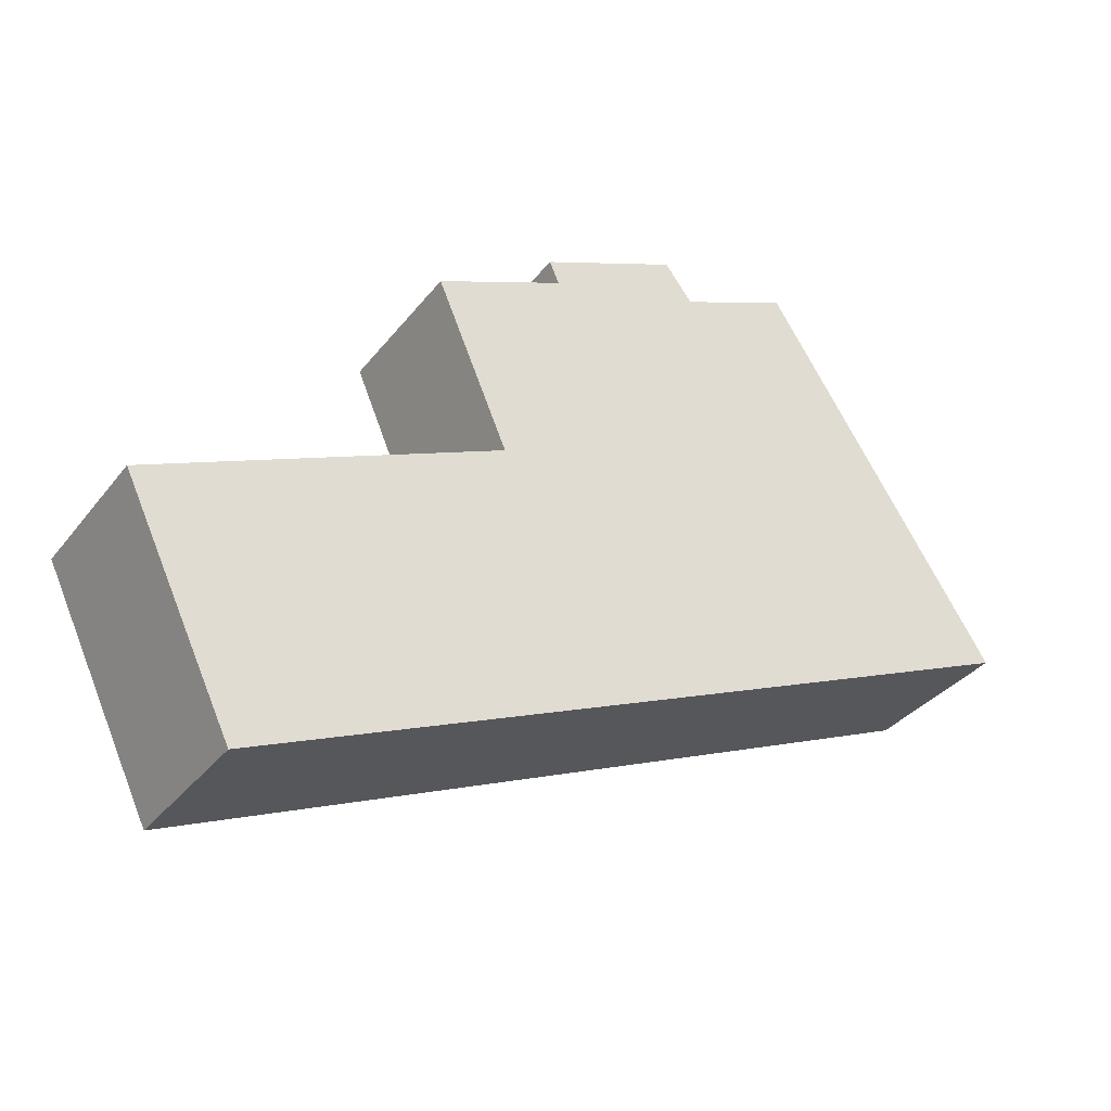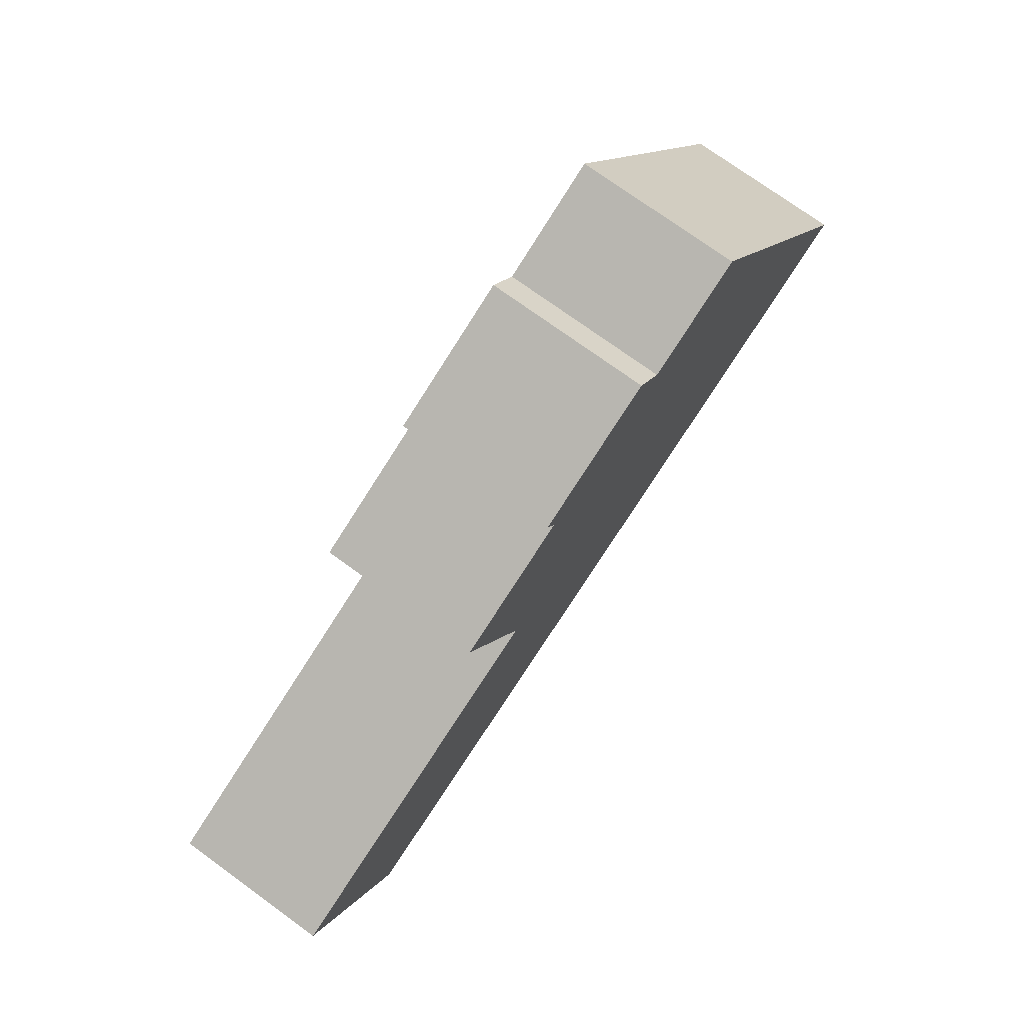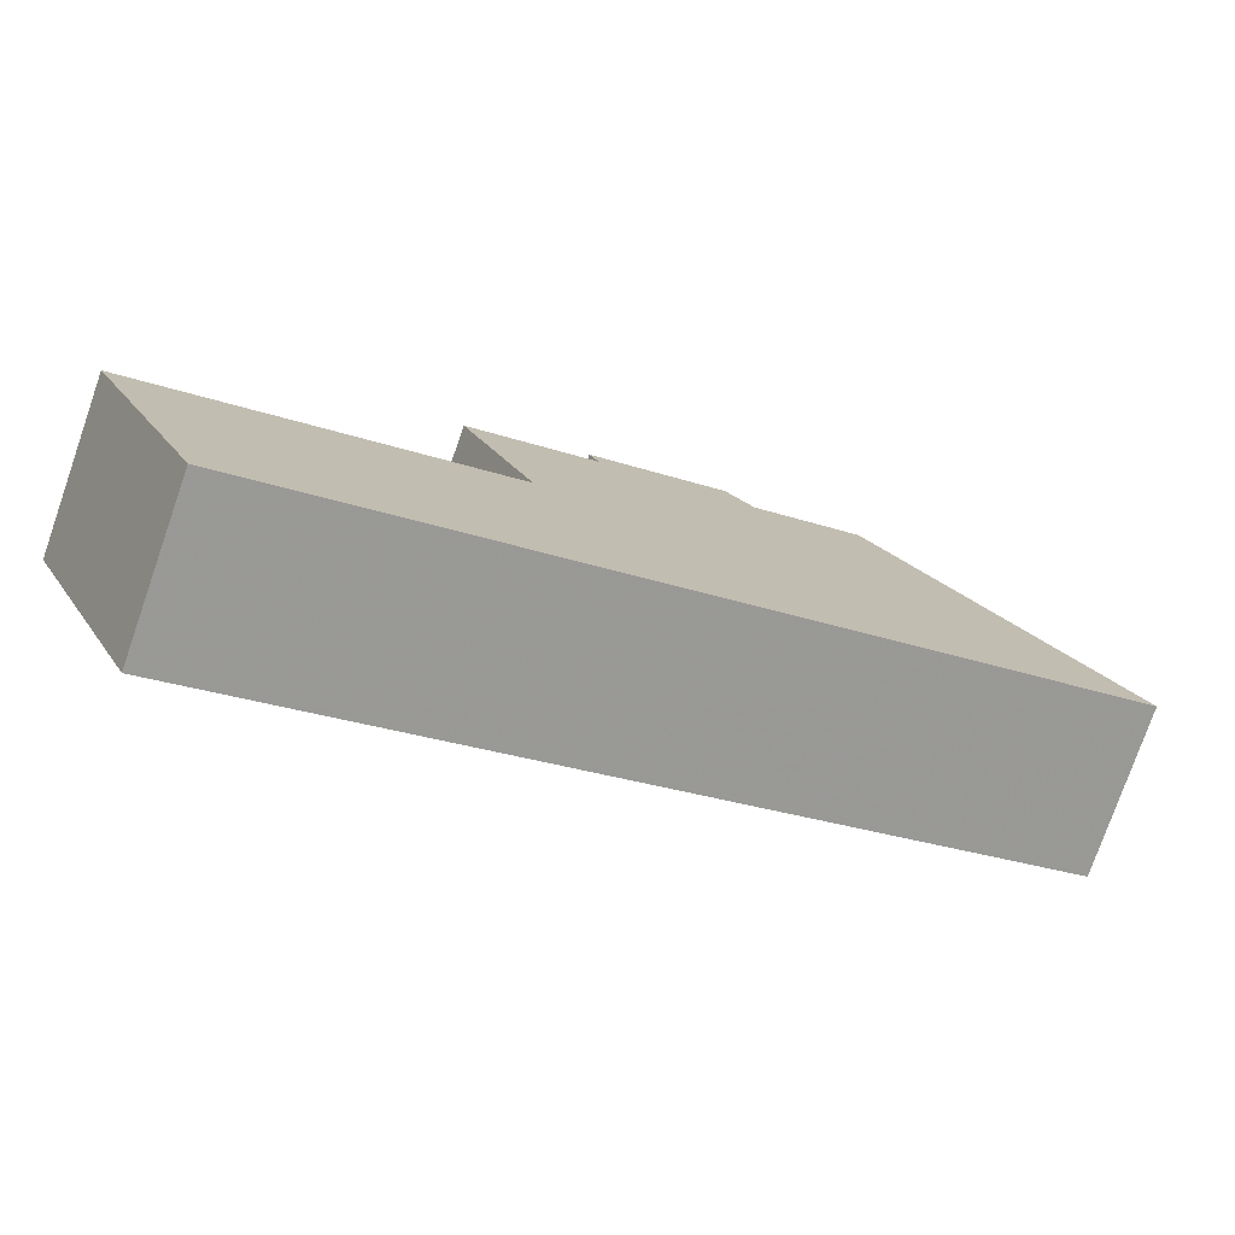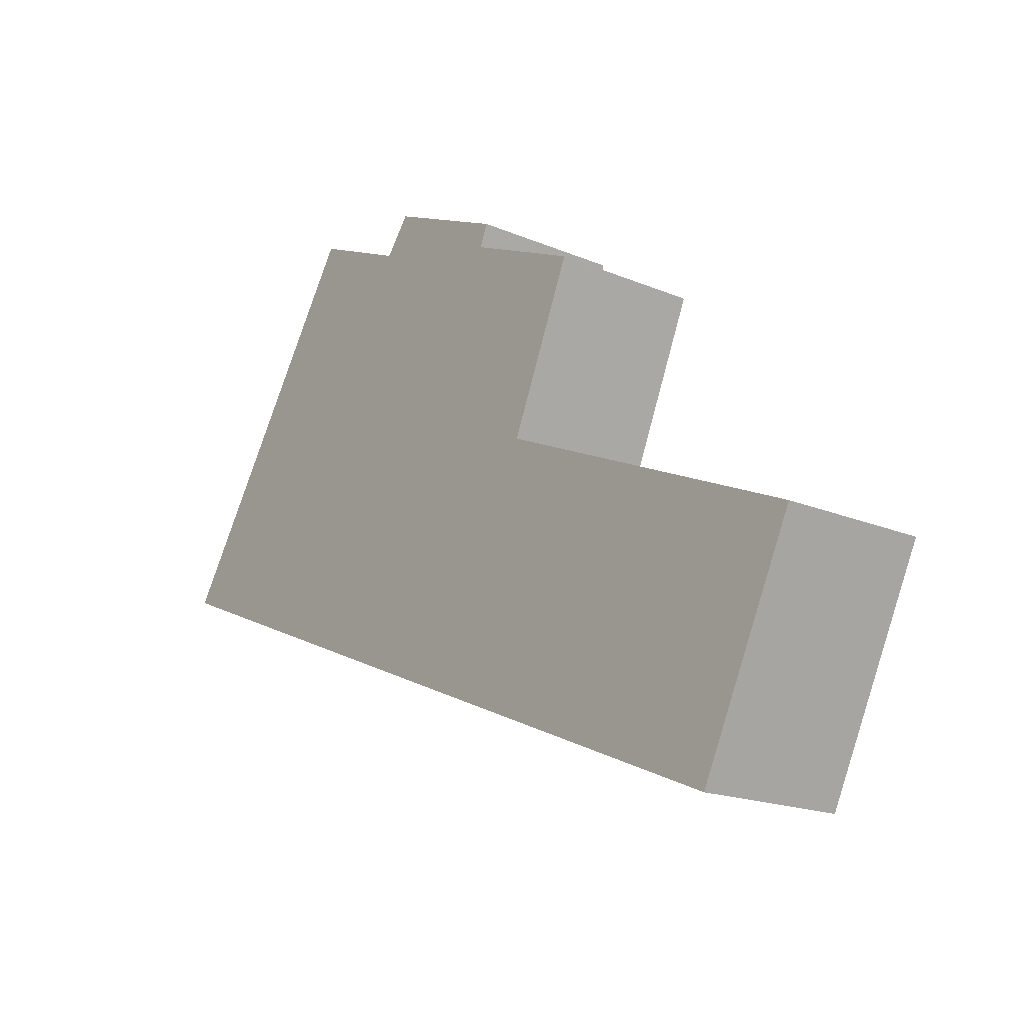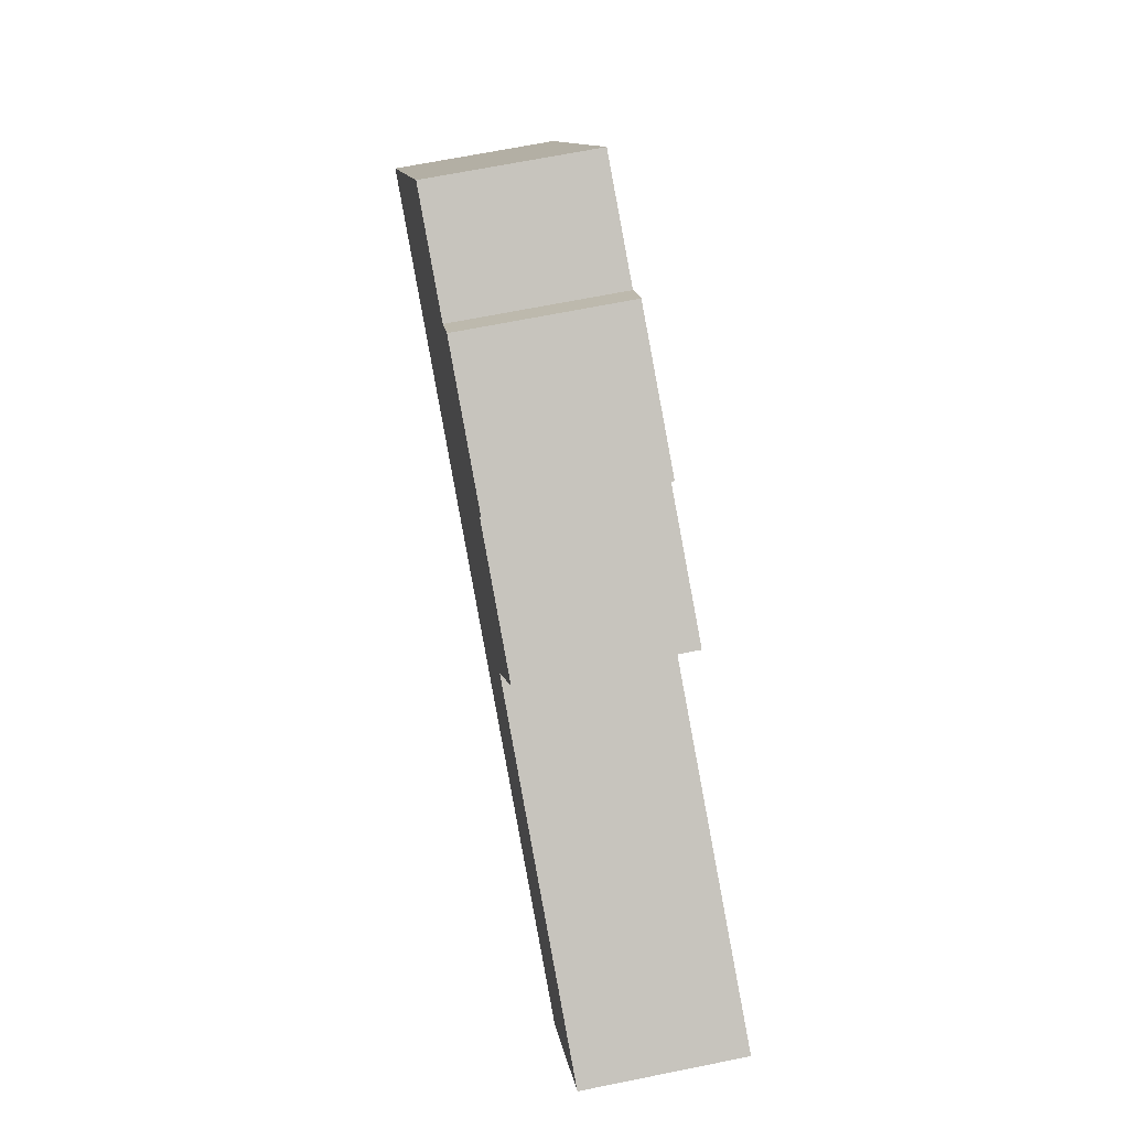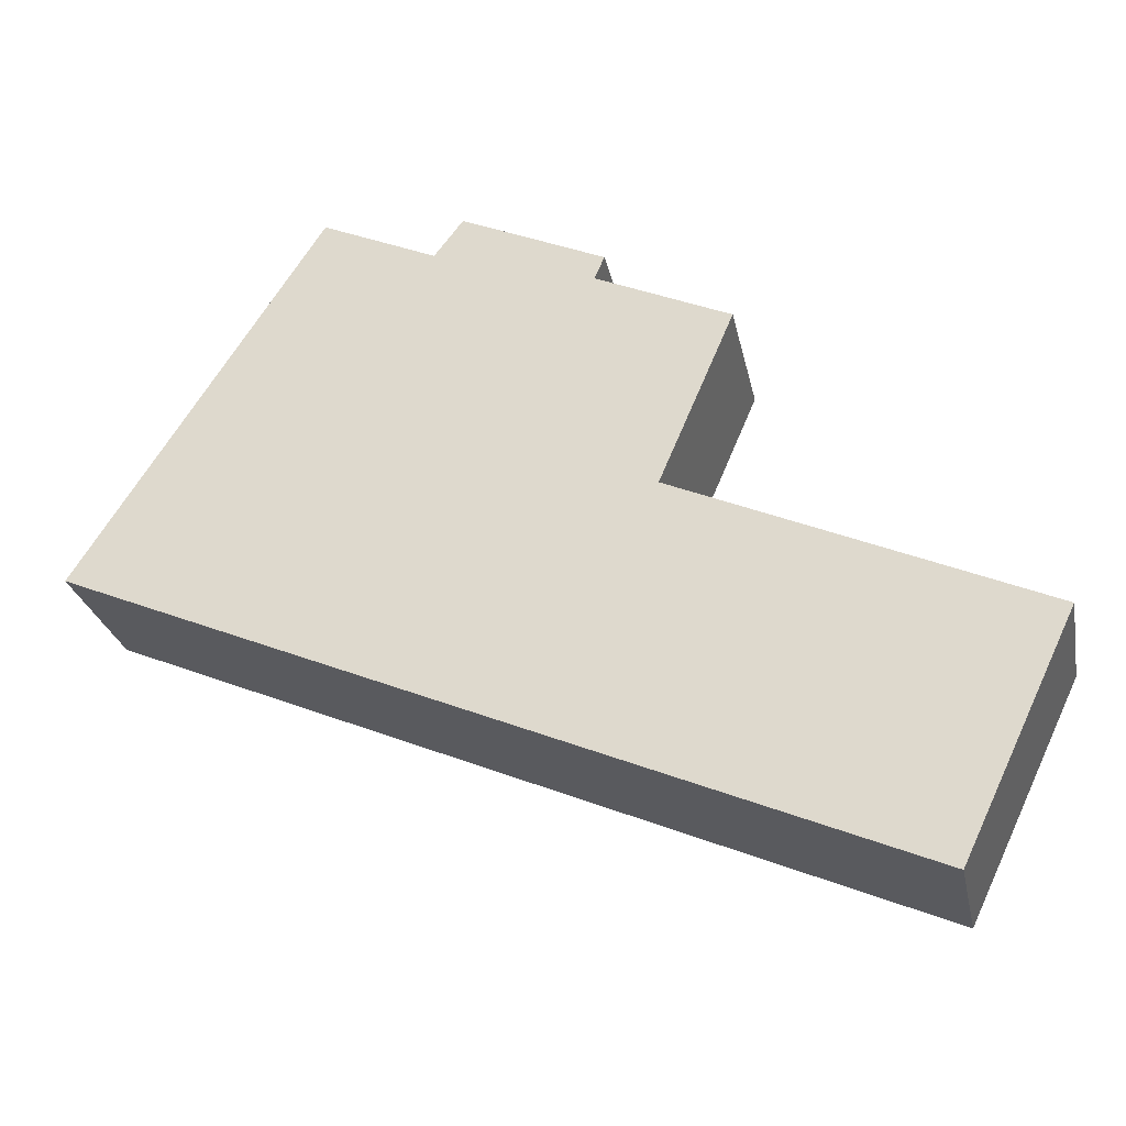
<metadata>
{"format":"obj","ext":"obj","renderer":"f3d","projection":"perspective","resolution":1024,"background":"white","views":[{"elev":-33.8,"azim":148.1,"up":"+Z"},{"elev":74.2,"azim":126.0,"up":"+Z"},{"elev":-77.2,"azim":160.8,"up":"+Z"},{"elev":-17.9,"azim":50.3,"up":"+Z"},{"elev":68.0,"azim":78.6,"up":"+Z"},{"elev":-26.0,"azim":11.4,"up":"+Z"}]}
</metadata>
<code>
v -3.696 0.1082 -4.655
v -3.764 0.1082 -4.625
v -3.717 0.1082 -4.699
v -3.717 0.1082 -4.699
v -3.764 0.1082 -4.625
v -3.872 0.1082 -4.634
v -3.75 0.1082 -4.593
v -3.775 0.1082 -4.582
v -3.764 0.1082 -4.625
v -3.872 0.1082 -4.634
v -3.764 0.1082 -4.625
v -3.775 0.1082 -4.582
v -3.773 0.1082 -4.578
v -3.8 0.1082 -4.566
v -3.775 0.1082 -4.582
v -3.872 0.1082 -4.634
v -3.775 0.1082 -4.582
v -3.805 0.1082 -4.573
v -3.805 0.1082 -4.573
v -3.775 0.1082 -4.582
v -3.8 0.1082 -4.566
v -3.872 0.1082 -4.634
v -3.805 0.1082 -4.573
v -3.827 0.1082 -4.564
v -3.717 0.07723 -4.699
v -3.696 0.07723 -4.655
v -3.764 0.07723 -4.625
v -3.717 0.07723 -4.699
v -3.764 0.07723 -4.625
v -3.872 0.07723 -4.634
v -3.764 0.07723 -4.625
v -3.75 0.07723 -4.593
v -3.775 0.07723 -4.582
v -3.872 0.07723 -4.634
v -3.764 0.07723 -4.625
v -3.775 0.07723 -4.582
v -3.775 0.07723 -4.582
v -3.773 0.07723 -4.578
v -3.8 0.07723 -4.566
v -3.872 0.07723 -4.634
v -3.775 0.07723 -4.582
v -3.805 0.07723 -4.573
v -3.805 0.07723 -4.573
v -3.775 0.07723 -4.582
v -3.8 0.07723 -4.566
v -3.872 0.07723 -4.634
v -3.805 0.07723 -4.573
v -3.827 0.07723 -4.564
v -3.717 0.07723 -4.699
v -3.717 0.1082 -4.699
v -3.872 0.1082 -4.634
v -3.717 0.07723 -4.699
v -3.872 0.1082 -4.634
v -3.872 0.07723 -4.634
v -3.696 0.07723 -4.655
v -3.696 0.1082 -4.655
v -3.717 0.1082 -4.699
v -3.696 0.07723 -4.655
v -3.717 0.1082 -4.699
v -3.717 0.07723 -4.699
v -3.764 0.07723 -4.625
v -3.764 0.1082 -4.625
v -3.696 0.1082 -4.655
v -3.764 0.07723 -4.625
v -3.696 0.1082 -4.655
v -3.696 0.07723 -4.655
v -3.75 0.07723 -4.593
v -3.75 0.1082 -4.593
v -3.764 0.1082 -4.625
v -3.75 0.07723 -4.593
v -3.764 0.1082 -4.625
v -3.764 0.07723 -4.625
v -3.775 0.07723 -4.582
v -3.775 0.1082 -4.582
v -3.75 0.1082 -4.593
v -3.775 0.07723 -4.582
v -3.75 0.1082 -4.593
v -3.75 0.07723 -4.593
v -3.773 0.07723 -4.578
v -3.773 0.1082 -4.578
v -3.775 0.1082 -4.582
v -3.773 0.07723 -4.578
v -3.775 0.1082 -4.582
v -3.775 0.07723 -4.582
v -3.8 0.07723 -4.566
v -3.8 0.1082 -4.566
v -3.773 0.1082 -4.578
v -3.8 0.07723 -4.566
v -3.773 0.1082 -4.578
v -3.773 0.07723 -4.578
v -3.805 0.07723 -4.573
v -3.805 0.1082 -4.573
v -3.8 0.1082 -4.566
v -3.805 0.07723 -4.573
v -3.8 0.1082 -4.566
v -3.8 0.07723 -4.566
v -3.827 0.07723 -4.564
v -3.827 0.1082 -4.564
v -3.805 0.1082 -4.573
v -3.827 0.07723 -4.564
v -3.805 0.1082 -4.573
v -3.805 0.07723 -4.573
v -3.872 0.07723 -4.634
v -3.872 0.1082 -4.634
v -3.827 0.1082 -4.564
v -3.872 0.07723 -4.634
v -3.827 0.1082 -4.564
v -3.827 0.07723 -4.564
f 1 2 3
f 4 5 6
f 7 8 9
f 10 11 12
f 13 14 15
f 16 17 18
f 19 20 21
f 22 23 24
f 25 26 27
f 28 29 30
f 31 32 33
f 34 35 36
f 37 38 39
f 40 41 42
f 43 44 45
f 46 47 48
f 49 50 51
f 52 53 54
f 55 56 57
f 58 59 60
f 61 62 63
f 64 65 66
f 67 68 69
f 70 71 72
f 73 74 75
f 76 77 78
f 79 80 81
f 82 83 84
f 85 86 87
f 88 89 90
f 91 92 93
f 94 95 96
f 97 98 99
f 100 101 102
f 103 104 105
f 106 107 108

</code>
